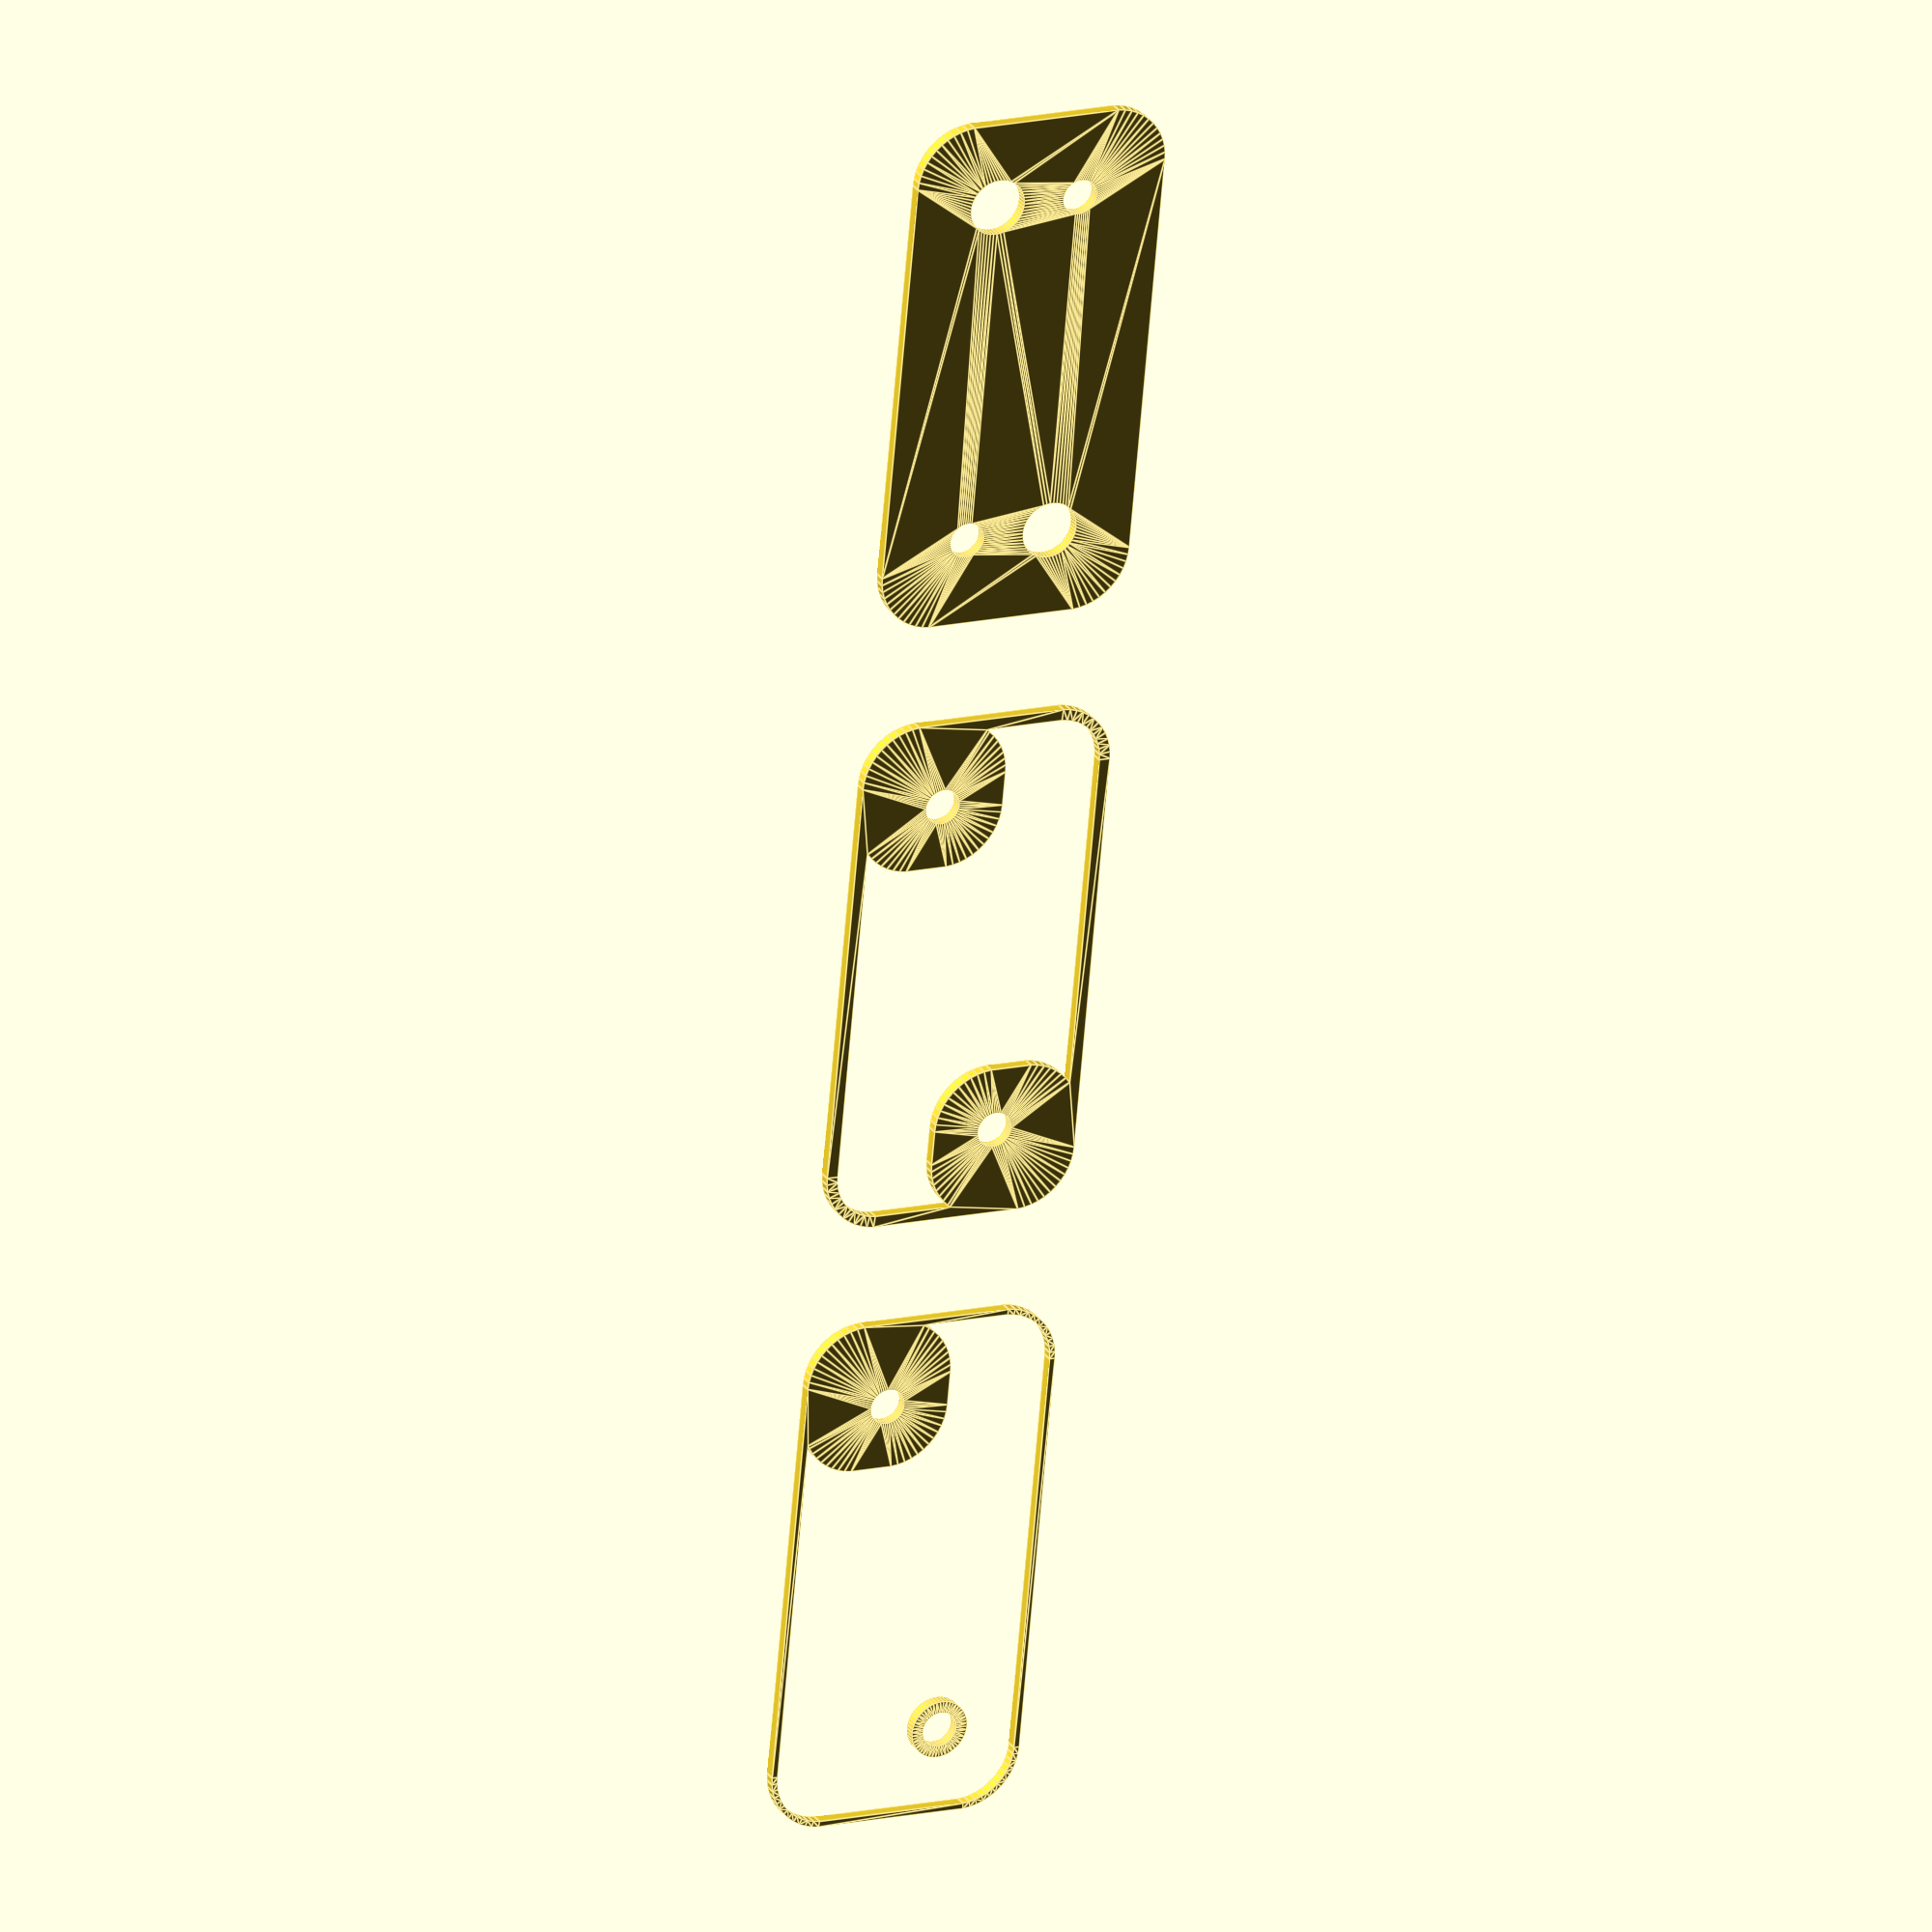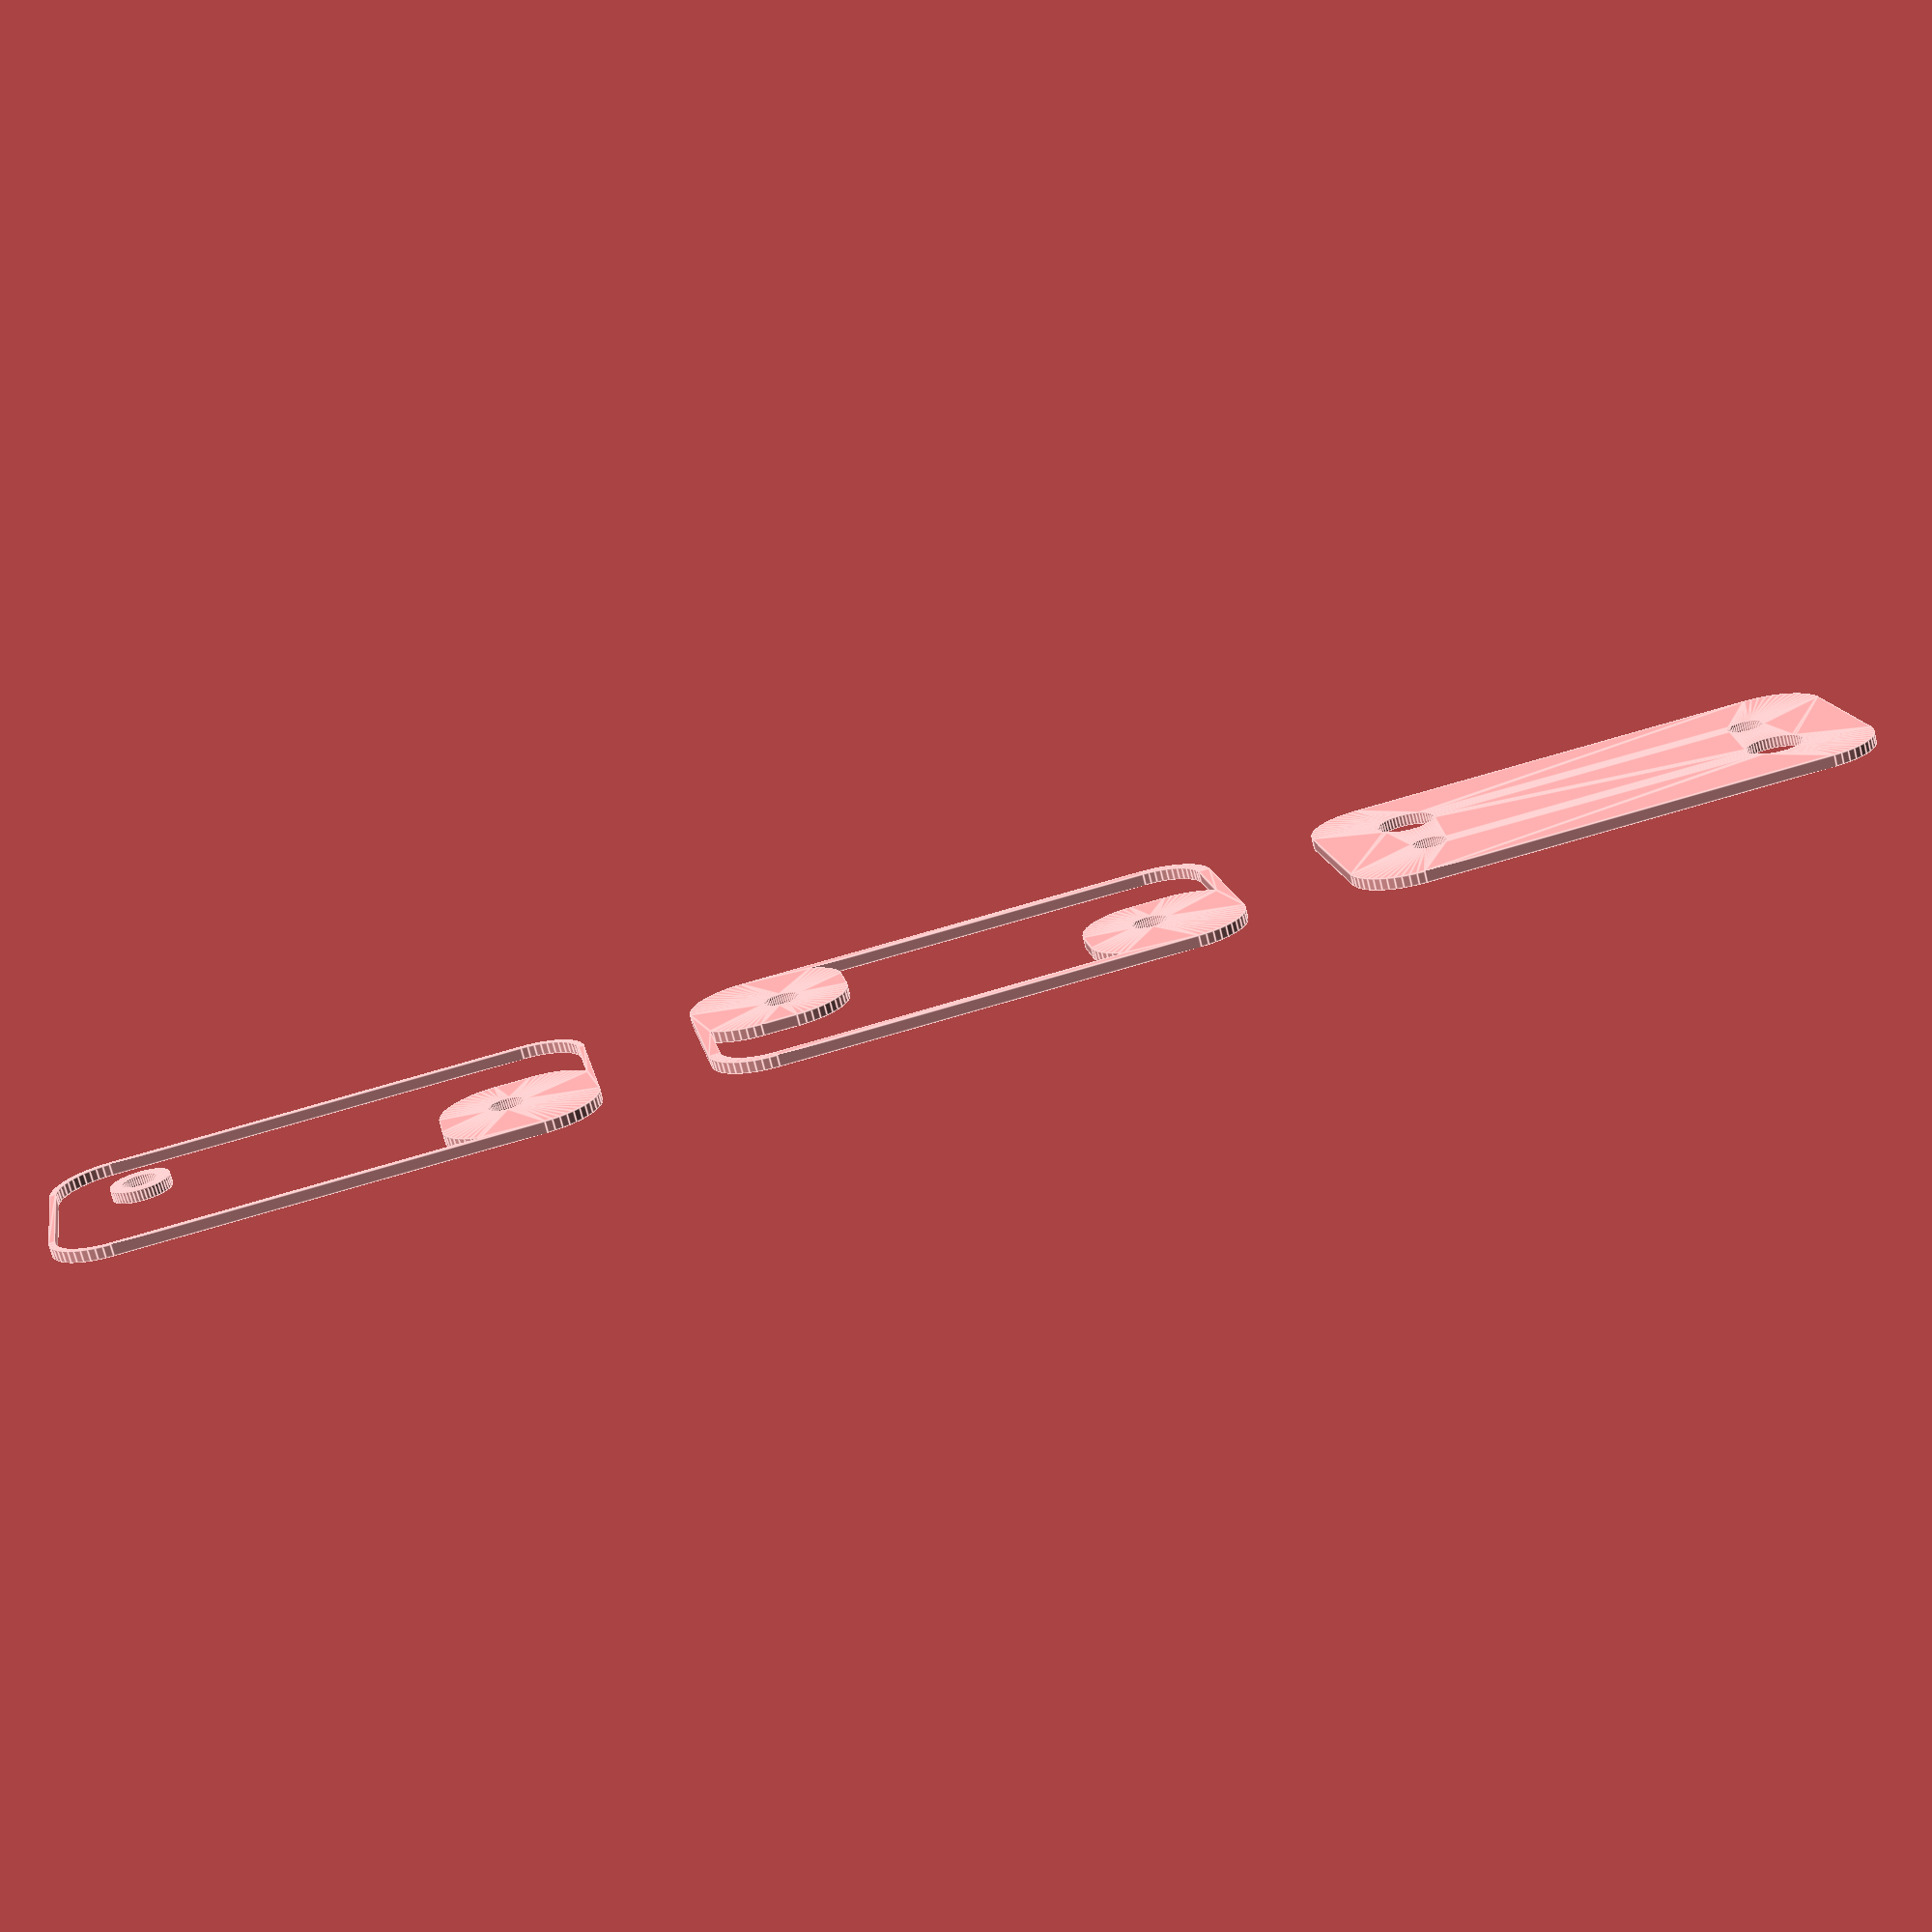
<openscad>
$fn = 50;


union() {
	translate(v = [0, 0, 0]) {
		projection() {
			intersection() {
				translate(v = [-500, -500, -6.0000000000]) {
					cube(size = [1000, 1000, 0.1000000000]);
				}
				difference() {
					union() {
						translate(v = [0, 0, 0]) {
							rotate(a = [0, 0, 0]) {
								difference() {
									hull() {
										translate(v = [-6.2500000000, 17.5000000000, 0]) {
											rotate(a = [0, 0, 0]) {
												translate(v = [0, 0, 0]) {
													rotate(a = [0, 0, 0]) {
														cylinder(h = 15, r = 5);
													}
												}
											}
										}
										translate(v = [6.2500000000, 17.5000000000, 0]) {
											rotate(a = [0, 0, 0]) {
												translate(v = [0, 0, 0]) {
													rotate(a = [0, 0, 0]) {
														cylinder(h = 15, r = 5);
													}
												}
											}
										}
										translate(v = [-6.2500000000, -17.5000000000, 0]) {
											rotate(a = [0, 0, 0]) {
												translate(v = [0, 0, 0]) {
													rotate(a = [0, 0, 0]) {
														cylinder(h = 15, r = 5);
													}
												}
											}
										}
										translate(v = [6.2500000000, -17.5000000000, 0]) {
											rotate(a = [0, 0, 0]) {
												translate(v = [0, 0, 0]) {
													rotate(a = [0, 0, 0]) {
														cylinder(h = 15, r = 5);
													}
												}
											}
										}
									}
									translate(v = [0, 0, 0.5000000000]) {
										hull() {
											union() {
												translate(v = [-6.2500000000, 17.5000000000, 4.5000000000]) {
													rotate(a = [0, 0, 0]) {
														translate(v = [0, 0, 0]) {
															rotate(a = [0, 0, 0]) {
																cylinder(h = 106.0000000000, r = 4.5000000000);
															}
														}
													}
												}
												translate(v = [-6.2500000000, 17.5000000000, 4.5000000000]) {
													rotate(a = [0, 0, 0]) {
														sphere(r = 4.5000000000);
													}
												}
												translate(v = [-6.2500000000, 17.5000000000, 110.5000000000]) {
													rotate(a = [0, 0, 0]) {
														sphere(r = 4.5000000000);
													}
												}
											}
											union() {
												translate(v = [6.2500000000, 17.5000000000, 4.5000000000]) {
													rotate(a = [0, 0, 0]) {
														translate(v = [0, 0, 0]) {
															rotate(a = [0, 0, 0]) {
																cylinder(h = 106.0000000000, r = 4.5000000000);
															}
														}
													}
												}
												translate(v = [6.2500000000, 17.5000000000, 4.5000000000]) {
													rotate(a = [0, 0, 0]) {
														sphere(r = 4.5000000000);
													}
												}
												translate(v = [6.2500000000, 17.5000000000, 110.5000000000]) {
													rotate(a = [0, 0, 0]) {
														sphere(r = 4.5000000000);
													}
												}
											}
											union() {
												translate(v = [-6.2500000000, -17.5000000000, 4.5000000000]) {
													rotate(a = [0, 0, 0]) {
														translate(v = [0, 0, 0]) {
															rotate(a = [0, 0, 0]) {
																cylinder(h = 106.0000000000, r = 4.5000000000);
															}
														}
													}
												}
												translate(v = [-6.2500000000, -17.5000000000, 4.5000000000]) {
													rotate(a = [0, 0, 0]) {
														sphere(r = 4.5000000000);
													}
												}
												translate(v = [-6.2500000000, -17.5000000000, 110.5000000000]) {
													rotate(a = [0, 0, 0]) {
														sphere(r = 4.5000000000);
													}
												}
											}
											union() {
												translate(v = [6.2500000000, -17.5000000000, 4.5000000000]) {
													rotate(a = [0, 0, 0]) {
														translate(v = [0, 0, 0]) {
															rotate(a = [0, 0, 0]) {
																cylinder(h = 106.0000000000, r = 4.5000000000);
															}
														}
													}
												}
												translate(v = [6.2500000000, -17.5000000000, 4.5000000000]) {
													rotate(a = [0, 0, 0]) {
														sphere(r = 4.5000000000);
													}
												}
												translate(v = [6.2500000000, -17.5000000000, 110.5000000000]) {
													rotate(a = [0, 0, 0]) {
														sphere(r = 4.5000000000);
													}
												}
											}
										}
									}
								}
							}
						}
						translate(v = [-3.7500000000, -15.0000000000, 0]) {
							rotate(a = [0, 0, 0]) {
								cylinder(h = 11, r = 2.5000000000);
							}
						}
						translate(v = [3.7500000000, 15.0000000000, 0]) {
							rotate(a = [0, 0, 0]) {
								cylinder(h = 11, r = 2.5000000000);
							}
						}
						translate(v = [-4.7500000000, -16.0000000000, 0]) {
							rotate(a = [0, 0, 0]) {
								hull() {
									translate(v = [-1.5000000000, 1.5000000000, 0]) {
										rotate(a = [0, 0, 0]) {
											translate(v = [0, 0, 0]) {
												rotate(a = [0, 0, 0]) {
													cylinder(h = 11, r = 5);
												}
											}
										}
									}
									translate(v = [1.5000000000, 1.5000000000, 0]) {
										rotate(a = [0, 0, 0]) {
											translate(v = [0, 0, 0]) {
												rotate(a = [0, 0, 0]) {
													cylinder(h = 11, r = 5);
												}
											}
										}
									}
									translate(v = [-1.5000000000, -1.5000000000, 0]) {
										rotate(a = [0, 0, 0]) {
											translate(v = [0, 0, 0]) {
												rotate(a = [0, 0, 0]) {
													cylinder(h = 11, r = 5);
												}
											}
										}
									}
									translate(v = [1.5000000000, -1.5000000000, 0]) {
										rotate(a = [0, 0, 0]) {
											translate(v = [0, 0, 0]) {
												rotate(a = [0, 0, 0]) {
													cylinder(h = 11, r = 5);
												}
											}
										}
									}
								}
							}
						}
						translate(v = [4.7500000000, 16.0000000000, 0]) {
							rotate(a = [0, 0, 0]) {
								hull() {
									translate(v = [-1.5000000000, 1.5000000000, 0]) {
										rotate(a = [0, 0, 0]) {
											translate(v = [0, 0, 0]) {
												rotate(a = [0, 0, 0]) {
													cylinder(h = 3, r = 5);
												}
											}
										}
									}
									translate(v = [1.5000000000, 1.5000000000, 0]) {
										rotate(a = [0, 0, 0]) {
											translate(v = [0, 0, 0]) {
												rotate(a = [0, 0, 0]) {
													cylinder(h = 3, r = 5);
												}
											}
										}
									}
									translate(v = [-1.5000000000, -1.5000000000, 0]) {
										rotate(a = [0, 0, 0]) {
											translate(v = [0, 0, 0]) {
												rotate(a = [0, 0, 0]) {
													cylinder(h = 3, r = 5);
												}
											}
										}
									}
									translate(v = [1.5000000000, -1.5000000000, 0]) {
										rotate(a = [0, 0, 0]) {
											translate(v = [0, 0, 0]) {
												rotate(a = [0, 0, 0]) {
													cylinder(h = 3, r = 5);
												}
											}
										}
									}
								}
							}
						}
					}
					union() {
						translate(v = [-3.7500000000, -15.0000000000, -50]) {
							rotate(a = [0, 0, 0]) {
								cylinder(h = 100, r = 1.5000000000);
							}
						}
						translate(v = [3.7500000000, -15.0000000000, -50]) {
							rotate(a = [0, 0, 0]) {
								cylinder(h = 100, r = 1.5000000000);
							}
						}
						translate(v = [-3.7500000000, 15.0000000000, -50]) {
							rotate(a = [0, 0, 0]) {
								cylinder(h = 100, r = 1.5000000000);
							}
						}
						translate(v = [3.7500000000, 15.0000000000, -50]) {
							rotate(a = [0, 0, 0]) {
								cylinder(h = 100, r = 1.5000000000);
							}
						}
						translate(v = [-3.7500000000, -15.0000000000, 0]) {
							rotate(a = [0, 0, 0]) {
								cylinder(h = 11, r = 1.5000000000);
							}
						}
						translate(v = [3.7500000000, 15.0000000000, 0]) {
							rotate(a = [0, 0, 0]) {
								cylinder(h = 11, r = 1.5000000000);
							}
						}
						translate(v = [-3.7500000000, -15.0000000000, 3]) {
							rotate(a = [0, 180, 0]) {
								cylinder(h = 3, r1 = 2.4000000000, r2 = 2.4000000000);
							}
						}
						translate(v = [-3.7500000000, -15.0000000000, 15]) {
							rotate(a = [0, 180, 0]) {
								cylinder(h = 15, r = 1.5000000000);
							}
						}
						translate(v = [3.7500000000, 15.0000000000, 3]) {
							rotate(a = [0, 180, 0]) {
								cylinder(h = 3, r1 = 2.4000000000, r2 = 2.4000000000);
							}
						}
						translate(v = [3.7500000000, 15.0000000000, 15]) {
							rotate(a = [0, 180, 0]) {
								cylinder(h = 15, r = 1.5000000000);
							}
						}
					}
				}
			}
		}
	}
	translate(v = [0, 54, 0]) {
		projection() {
			intersection() {
				translate(v = [-500, -500, -3.0000000000]) {
					cube(size = [1000, 1000, 0.1000000000]);
				}
				difference() {
					union() {
						translate(v = [0, 0, 0]) {
							rotate(a = [0, 0, 0]) {
								difference() {
									hull() {
										translate(v = [-6.2500000000, 17.5000000000, 0]) {
											rotate(a = [0, 0, 0]) {
												translate(v = [0, 0, 0]) {
													rotate(a = [0, 0, 0]) {
														cylinder(h = 15, r = 5);
													}
												}
											}
										}
										translate(v = [6.2500000000, 17.5000000000, 0]) {
											rotate(a = [0, 0, 0]) {
												translate(v = [0, 0, 0]) {
													rotate(a = [0, 0, 0]) {
														cylinder(h = 15, r = 5);
													}
												}
											}
										}
										translate(v = [-6.2500000000, -17.5000000000, 0]) {
											rotate(a = [0, 0, 0]) {
												translate(v = [0, 0, 0]) {
													rotate(a = [0, 0, 0]) {
														cylinder(h = 15, r = 5);
													}
												}
											}
										}
										translate(v = [6.2500000000, -17.5000000000, 0]) {
											rotate(a = [0, 0, 0]) {
												translate(v = [0, 0, 0]) {
													rotate(a = [0, 0, 0]) {
														cylinder(h = 15, r = 5);
													}
												}
											}
										}
									}
									translate(v = [0, 0, 0.5000000000]) {
										hull() {
											union() {
												translate(v = [-6.2500000000, 17.5000000000, 4.5000000000]) {
													rotate(a = [0, 0, 0]) {
														translate(v = [0, 0, 0]) {
															rotate(a = [0, 0, 0]) {
																cylinder(h = 106.0000000000, r = 4.5000000000);
															}
														}
													}
												}
												translate(v = [-6.2500000000, 17.5000000000, 4.5000000000]) {
													rotate(a = [0, 0, 0]) {
														sphere(r = 4.5000000000);
													}
												}
												translate(v = [-6.2500000000, 17.5000000000, 110.5000000000]) {
													rotate(a = [0, 0, 0]) {
														sphere(r = 4.5000000000);
													}
												}
											}
											union() {
												translate(v = [6.2500000000, 17.5000000000, 4.5000000000]) {
													rotate(a = [0, 0, 0]) {
														translate(v = [0, 0, 0]) {
															rotate(a = [0, 0, 0]) {
																cylinder(h = 106.0000000000, r = 4.5000000000);
															}
														}
													}
												}
												translate(v = [6.2500000000, 17.5000000000, 4.5000000000]) {
													rotate(a = [0, 0, 0]) {
														sphere(r = 4.5000000000);
													}
												}
												translate(v = [6.2500000000, 17.5000000000, 110.5000000000]) {
													rotate(a = [0, 0, 0]) {
														sphere(r = 4.5000000000);
													}
												}
											}
											union() {
												translate(v = [-6.2500000000, -17.5000000000, 4.5000000000]) {
													rotate(a = [0, 0, 0]) {
														translate(v = [0, 0, 0]) {
															rotate(a = [0, 0, 0]) {
																cylinder(h = 106.0000000000, r = 4.5000000000);
															}
														}
													}
												}
												translate(v = [-6.2500000000, -17.5000000000, 4.5000000000]) {
													rotate(a = [0, 0, 0]) {
														sphere(r = 4.5000000000);
													}
												}
												translate(v = [-6.2500000000, -17.5000000000, 110.5000000000]) {
													rotate(a = [0, 0, 0]) {
														sphere(r = 4.5000000000);
													}
												}
											}
											union() {
												translate(v = [6.2500000000, -17.5000000000, 4.5000000000]) {
													rotate(a = [0, 0, 0]) {
														translate(v = [0, 0, 0]) {
															rotate(a = [0, 0, 0]) {
																cylinder(h = 106.0000000000, r = 4.5000000000);
															}
														}
													}
												}
												translate(v = [6.2500000000, -17.5000000000, 4.5000000000]) {
													rotate(a = [0, 0, 0]) {
														sphere(r = 4.5000000000);
													}
												}
												translate(v = [6.2500000000, -17.5000000000, 110.5000000000]) {
													rotate(a = [0, 0, 0]) {
														sphere(r = 4.5000000000);
													}
												}
											}
										}
									}
								}
							}
						}
						translate(v = [-3.7500000000, -15.0000000000, 0]) {
							rotate(a = [0, 0, 0]) {
								cylinder(h = 11, r = 2.5000000000);
							}
						}
						translate(v = [3.7500000000, 15.0000000000, 0]) {
							rotate(a = [0, 0, 0]) {
								cylinder(h = 11, r = 2.5000000000);
							}
						}
						translate(v = [-4.7500000000, -16.0000000000, 0]) {
							rotate(a = [0, 0, 0]) {
								hull() {
									translate(v = [-1.5000000000, 1.5000000000, 0]) {
										rotate(a = [0, 0, 0]) {
											translate(v = [0, 0, 0]) {
												rotate(a = [0, 0, 0]) {
													cylinder(h = 11, r = 5);
												}
											}
										}
									}
									translate(v = [1.5000000000, 1.5000000000, 0]) {
										rotate(a = [0, 0, 0]) {
											translate(v = [0, 0, 0]) {
												rotate(a = [0, 0, 0]) {
													cylinder(h = 11, r = 5);
												}
											}
										}
									}
									translate(v = [-1.5000000000, -1.5000000000, 0]) {
										rotate(a = [0, 0, 0]) {
											translate(v = [0, 0, 0]) {
												rotate(a = [0, 0, 0]) {
													cylinder(h = 11, r = 5);
												}
											}
										}
									}
									translate(v = [1.5000000000, -1.5000000000, 0]) {
										rotate(a = [0, 0, 0]) {
											translate(v = [0, 0, 0]) {
												rotate(a = [0, 0, 0]) {
													cylinder(h = 11, r = 5);
												}
											}
										}
									}
								}
							}
						}
						translate(v = [4.7500000000, 16.0000000000, 0]) {
							rotate(a = [0, 0, 0]) {
								hull() {
									translate(v = [-1.5000000000, 1.5000000000, 0]) {
										rotate(a = [0, 0, 0]) {
											translate(v = [0, 0, 0]) {
												rotate(a = [0, 0, 0]) {
													cylinder(h = 3, r = 5);
												}
											}
										}
									}
									translate(v = [1.5000000000, 1.5000000000, 0]) {
										rotate(a = [0, 0, 0]) {
											translate(v = [0, 0, 0]) {
												rotate(a = [0, 0, 0]) {
													cylinder(h = 3, r = 5);
												}
											}
										}
									}
									translate(v = [-1.5000000000, -1.5000000000, 0]) {
										rotate(a = [0, 0, 0]) {
											translate(v = [0, 0, 0]) {
												rotate(a = [0, 0, 0]) {
													cylinder(h = 3, r = 5);
												}
											}
										}
									}
									translate(v = [1.5000000000, -1.5000000000, 0]) {
										rotate(a = [0, 0, 0]) {
											translate(v = [0, 0, 0]) {
												rotate(a = [0, 0, 0]) {
													cylinder(h = 3, r = 5);
												}
											}
										}
									}
								}
							}
						}
					}
					union() {
						translate(v = [-3.7500000000, -15.0000000000, -50]) {
							rotate(a = [0, 0, 0]) {
								cylinder(h = 100, r = 1.5000000000);
							}
						}
						translate(v = [3.7500000000, -15.0000000000, -50]) {
							rotate(a = [0, 0, 0]) {
								cylinder(h = 100, r = 1.5000000000);
							}
						}
						translate(v = [-3.7500000000, 15.0000000000, -50]) {
							rotate(a = [0, 0, 0]) {
								cylinder(h = 100, r = 1.5000000000);
							}
						}
						translate(v = [3.7500000000, 15.0000000000, -50]) {
							rotate(a = [0, 0, 0]) {
								cylinder(h = 100, r = 1.5000000000);
							}
						}
						translate(v = [-3.7500000000, -15.0000000000, 0]) {
							rotate(a = [0, 0, 0]) {
								cylinder(h = 11, r = 1.5000000000);
							}
						}
						translate(v = [3.7500000000, 15.0000000000, 0]) {
							rotate(a = [0, 0, 0]) {
								cylinder(h = 11, r = 1.5000000000);
							}
						}
						translate(v = [-3.7500000000, -15.0000000000, 3]) {
							rotate(a = [0, 180, 0]) {
								cylinder(h = 3, r1 = 2.4000000000, r2 = 2.4000000000);
							}
						}
						translate(v = [-3.7500000000, -15.0000000000, 15]) {
							rotate(a = [0, 180, 0]) {
								cylinder(h = 15, r = 1.5000000000);
							}
						}
						translate(v = [3.7500000000, 15.0000000000, 3]) {
							rotate(a = [0, 180, 0]) {
								cylinder(h = 3, r1 = 2.4000000000, r2 = 2.4000000000);
							}
						}
						translate(v = [3.7500000000, 15.0000000000, 15]) {
							rotate(a = [0, 180, 0]) {
								cylinder(h = 15, r = 1.5000000000);
							}
						}
					}
				}
			}
		}
	}
	translate(v = [0, 108, 0]) {
		projection() {
			intersection() {
				translate(v = [-500, -500, 0.0000000000]) {
					cube(size = [1000, 1000, 0.1000000000]);
				}
				difference() {
					union() {
						translate(v = [0, 0, 0]) {
							rotate(a = [0, 0, 0]) {
								difference() {
									hull() {
										translate(v = [-6.2500000000, 17.5000000000, 0]) {
											rotate(a = [0, 0, 0]) {
												translate(v = [0, 0, 0]) {
													rotate(a = [0, 0, 0]) {
														cylinder(h = 15, r = 5);
													}
												}
											}
										}
										translate(v = [6.2500000000, 17.5000000000, 0]) {
											rotate(a = [0, 0, 0]) {
												translate(v = [0, 0, 0]) {
													rotate(a = [0, 0, 0]) {
														cylinder(h = 15, r = 5);
													}
												}
											}
										}
										translate(v = [-6.2500000000, -17.5000000000, 0]) {
											rotate(a = [0, 0, 0]) {
												translate(v = [0, 0, 0]) {
													rotate(a = [0, 0, 0]) {
														cylinder(h = 15, r = 5);
													}
												}
											}
										}
										translate(v = [6.2500000000, -17.5000000000, 0]) {
											rotate(a = [0, 0, 0]) {
												translate(v = [0, 0, 0]) {
													rotate(a = [0, 0, 0]) {
														cylinder(h = 15, r = 5);
													}
												}
											}
										}
									}
									translate(v = [0, 0, 0.5000000000]) {
										hull() {
											union() {
												translate(v = [-6.2500000000, 17.5000000000, 4.5000000000]) {
													rotate(a = [0, 0, 0]) {
														translate(v = [0, 0, 0]) {
															rotate(a = [0, 0, 0]) {
																cylinder(h = 106.0000000000, r = 4.5000000000);
															}
														}
													}
												}
												translate(v = [-6.2500000000, 17.5000000000, 4.5000000000]) {
													rotate(a = [0, 0, 0]) {
														sphere(r = 4.5000000000);
													}
												}
												translate(v = [-6.2500000000, 17.5000000000, 110.5000000000]) {
													rotate(a = [0, 0, 0]) {
														sphere(r = 4.5000000000);
													}
												}
											}
											union() {
												translate(v = [6.2500000000, 17.5000000000, 4.5000000000]) {
													rotate(a = [0, 0, 0]) {
														translate(v = [0, 0, 0]) {
															rotate(a = [0, 0, 0]) {
																cylinder(h = 106.0000000000, r = 4.5000000000);
															}
														}
													}
												}
												translate(v = [6.2500000000, 17.5000000000, 4.5000000000]) {
													rotate(a = [0, 0, 0]) {
														sphere(r = 4.5000000000);
													}
												}
												translate(v = [6.2500000000, 17.5000000000, 110.5000000000]) {
													rotate(a = [0, 0, 0]) {
														sphere(r = 4.5000000000);
													}
												}
											}
											union() {
												translate(v = [-6.2500000000, -17.5000000000, 4.5000000000]) {
													rotate(a = [0, 0, 0]) {
														translate(v = [0, 0, 0]) {
															rotate(a = [0, 0, 0]) {
																cylinder(h = 106.0000000000, r = 4.5000000000);
															}
														}
													}
												}
												translate(v = [-6.2500000000, -17.5000000000, 4.5000000000]) {
													rotate(a = [0, 0, 0]) {
														sphere(r = 4.5000000000);
													}
												}
												translate(v = [-6.2500000000, -17.5000000000, 110.5000000000]) {
													rotate(a = [0, 0, 0]) {
														sphere(r = 4.5000000000);
													}
												}
											}
											union() {
												translate(v = [6.2500000000, -17.5000000000, 4.5000000000]) {
													rotate(a = [0, 0, 0]) {
														translate(v = [0, 0, 0]) {
															rotate(a = [0, 0, 0]) {
																cylinder(h = 106.0000000000, r = 4.5000000000);
															}
														}
													}
												}
												translate(v = [6.2500000000, -17.5000000000, 4.5000000000]) {
													rotate(a = [0, 0, 0]) {
														sphere(r = 4.5000000000);
													}
												}
												translate(v = [6.2500000000, -17.5000000000, 110.5000000000]) {
													rotate(a = [0, 0, 0]) {
														sphere(r = 4.5000000000);
													}
												}
											}
										}
									}
								}
							}
						}
						translate(v = [-3.7500000000, -15.0000000000, 0]) {
							rotate(a = [0, 0, 0]) {
								cylinder(h = 11, r = 2.5000000000);
							}
						}
						translate(v = [3.7500000000, 15.0000000000, 0]) {
							rotate(a = [0, 0, 0]) {
								cylinder(h = 11, r = 2.5000000000);
							}
						}
						translate(v = [-4.7500000000, -16.0000000000, 0]) {
							rotate(a = [0, 0, 0]) {
								hull() {
									translate(v = [-1.5000000000, 1.5000000000, 0]) {
										rotate(a = [0, 0, 0]) {
											translate(v = [0, 0, 0]) {
												rotate(a = [0, 0, 0]) {
													cylinder(h = 11, r = 5);
												}
											}
										}
									}
									translate(v = [1.5000000000, 1.5000000000, 0]) {
										rotate(a = [0, 0, 0]) {
											translate(v = [0, 0, 0]) {
												rotate(a = [0, 0, 0]) {
													cylinder(h = 11, r = 5);
												}
											}
										}
									}
									translate(v = [-1.5000000000, -1.5000000000, 0]) {
										rotate(a = [0, 0, 0]) {
											translate(v = [0, 0, 0]) {
												rotate(a = [0, 0, 0]) {
													cylinder(h = 11, r = 5);
												}
											}
										}
									}
									translate(v = [1.5000000000, -1.5000000000, 0]) {
										rotate(a = [0, 0, 0]) {
											translate(v = [0, 0, 0]) {
												rotate(a = [0, 0, 0]) {
													cylinder(h = 11, r = 5);
												}
											}
										}
									}
								}
							}
						}
						translate(v = [4.7500000000, 16.0000000000, 0]) {
							rotate(a = [0, 0, 0]) {
								hull() {
									translate(v = [-1.5000000000, 1.5000000000, 0]) {
										rotate(a = [0, 0, 0]) {
											translate(v = [0, 0, 0]) {
												rotate(a = [0, 0, 0]) {
													cylinder(h = 3, r = 5);
												}
											}
										}
									}
									translate(v = [1.5000000000, 1.5000000000, 0]) {
										rotate(a = [0, 0, 0]) {
											translate(v = [0, 0, 0]) {
												rotate(a = [0, 0, 0]) {
													cylinder(h = 3, r = 5);
												}
											}
										}
									}
									translate(v = [-1.5000000000, -1.5000000000, 0]) {
										rotate(a = [0, 0, 0]) {
											translate(v = [0, 0, 0]) {
												rotate(a = [0, 0, 0]) {
													cylinder(h = 3, r = 5);
												}
											}
										}
									}
									translate(v = [1.5000000000, -1.5000000000, 0]) {
										rotate(a = [0, 0, 0]) {
											translate(v = [0, 0, 0]) {
												rotate(a = [0, 0, 0]) {
													cylinder(h = 3, r = 5);
												}
											}
										}
									}
								}
							}
						}
					}
					union() {
						translate(v = [-3.7500000000, -15.0000000000, -50]) {
							rotate(a = [0, 0, 0]) {
								cylinder(h = 100, r = 1.5000000000);
							}
						}
						translate(v = [3.7500000000, -15.0000000000, -50]) {
							rotate(a = [0, 0, 0]) {
								cylinder(h = 100, r = 1.5000000000);
							}
						}
						translate(v = [-3.7500000000, 15.0000000000, -50]) {
							rotate(a = [0, 0, 0]) {
								cylinder(h = 100, r = 1.5000000000);
							}
						}
						translate(v = [3.7500000000, 15.0000000000, -50]) {
							rotate(a = [0, 0, 0]) {
								cylinder(h = 100, r = 1.5000000000);
							}
						}
						translate(v = [-3.7500000000, -15.0000000000, 0]) {
							rotate(a = [0, 0, 0]) {
								cylinder(h = 11, r = 1.5000000000);
							}
						}
						translate(v = [3.7500000000, 15.0000000000, 0]) {
							rotate(a = [0, 0, 0]) {
								cylinder(h = 11, r = 1.5000000000);
							}
						}
						translate(v = [-3.7500000000, -15.0000000000, 3]) {
							rotate(a = [0, 180, 0]) {
								cylinder(h = 3, r1 = 2.4000000000, r2 = 2.4000000000);
							}
						}
						translate(v = [-3.7500000000, -15.0000000000, 15]) {
							rotate(a = [0, 180, 0]) {
								cylinder(h = 15, r = 1.5000000000);
							}
						}
						translate(v = [3.7500000000, 15.0000000000, 3]) {
							rotate(a = [0, 180, 0]) {
								cylinder(h = 3, r1 = 2.4000000000, r2 = 2.4000000000);
							}
						}
						translate(v = [3.7500000000, 15.0000000000, 15]) {
							rotate(a = [0, 180, 0]) {
								cylinder(h = 15, r = 1.5000000000);
							}
						}
					}
				}
			}
		}
	}
	translate(v = [0, 162, 0]) {
		projection() {
			intersection() {
				translate(v = [-500, -500, 3.0000000000]) {
					cube(size = [1000, 1000, 0.1000000000]);
				}
				difference() {
					union() {
						translate(v = [0, 0, 0]) {
							rotate(a = [0, 0, 0]) {
								difference() {
									hull() {
										translate(v = [-6.2500000000, 17.5000000000, 0]) {
											rotate(a = [0, 0, 0]) {
												translate(v = [0, 0, 0]) {
													rotate(a = [0, 0, 0]) {
														cylinder(h = 15, r = 5);
													}
												}
											}
										}
										translate(v = [6.2500000000, 17.5000000000, 0]) {
											rotate(a = [0, 0, 0]) {
												translate(v = [0, 0, 0]) {
													rotate(a = [0, 0, 0]) {
														cylinder(h = 15, r = 5);
													}
												}
											}
										}
										translate(v = [-6.2500000000, -17.5000000000, 0]) {
											rotate(a = [0, 0, 0]) {
												translate(v = [0, 0, 0]) {
													rotate(a = [0, 0, 0]) {
														cylinder(h = 15, r = 5);
													}
												}
											}
										}
										translate(v = [6.2500000000, -17.5000000000, 0]) {
											rotate(a = [0, 0, 0]) {
												translate(v = [0, 0, 0]) {
													rotate(a = [0, 0, 0]) {
														cylinder(h = 15, r = 5);
													}
												}
											}
										}
									}
									translate(v = [0, 0, 0.5000000000]) {
										hull() {
											union() {
												translate(v = [-6.2500000000, 17.5000000000, 4.5000000000]) {
													rotate(a = [0, 0, 0]) {
														translate(v = [0, 0, 0]) {
															rotate(a = [0, 0, 0]) {
																cylinder(h = 106.0000000000, r = 4.5000000000);
															}
														}
													}
												}
												translate(v = [-6.2500000000, 17.5000000000, 4.5000000000]) {
													rotate(a = [0, 0, 0]) {
														sphere(r = 4.5000000000);
													}
												}
												translate(v = [-6.2500000000, 17.5000000000, 110.5000000000]) {
													rotate(a = [0, 0, 0]) {
														sphere(r = 4.5000000000);
													}
												}
											}
											union() {
												translate(v = [6.2500000000, 17.5000000000, 4.5000000000]) {
													rotate(a = [0, 0, 0]) {
														translate(v = [0, 0, 0]) {
															rotate(a = [0, 0, 0]) {
																cylinder(h = 106.0000000000, r = 4.5000000000);
															}
														}
													}
												}
												translate(v = [6.2500000000, 17.5000000000, 4.5000000000]) {
													rotate(a = [0, 0, 0]) {
														sphere(r = 4.5000000000);
													}
												}
												translate(v = [6.2500000000, 17.5000000000, 110.5000000000]) {
													rotate(a = [0, 0, 0]) {
														sphere(r = 4.5000000000);
													}
												}
											}
											union() {
												translate(v = [-6.2500000000, -17.5000000000, 4.5000000000]) {
													rotate(a = [0, 0, 0]) {
														translate(v = [0, 0, 0]) {
															rotate(a = [0, 0, 0]) {
																cylinder(h = 106.0000000000, r = 4.5000000000);
															}
														}
													}
												}
												translate(v = [-6.2500000000, -17.5000000000, 4.5000000000]) {
													rotate(a = [0, 0, 0]) {
														sphere(r = 4.5000000000);
													}
												}
												translate(v = [-6.2500000000, -17.5000000000, 110.5000000000]) {
													rotate(a = [0, 0, 0]) {
														sphere(r = 4.5000000000);
													}
												}
											}
											union() {
												translate(v = [6.2500000000, -17.5000000000, 4.5000000000]) {
													rotate(a = [0, 0, 0]) {
														translate(v = [0, 0, 0]) {
															rotate(a = [0, 0, 0]) {
																cylinder(h = 106.0000000000, r = 4.5000000000);
															}
														}
													}
												}
												translate(v = [6.2500000000, -17.5000000000, 4.5000000000]) {
													rotate(a = [0, 0, 0]) {
														sphere(r = 4.5000000000);
													}
												}
												translate(v = [6.2500000000, -17.5000000000, 110.5000000000]) {
													rotate(a = [0, 0, 0]) {
														sphere(r = 4.5000000000);
													}
												}
											}
										}
									}
								}
							}
						}
						translate(v = [-3.7500000000, -15.0000000000, 0]) {
							rotate(a = [0, 0, 0]) {
								cylinder(h = 11, r = 2.5000000000);
							}
						}
						translate(v = [3.7500000000, 15.0000000000, 0]) {
							rotate(a = [0, 0, 0]) {
								cylinder(h = 11, r = 2.5000000000);
							}
						}
						translate(v = [-4.7500000000, -16.0000000000, 0]) {
							rotate(a = [0, 0, 0]) {
								hull() {
									translate(v = [-1.5000000000, 1.5000000000, 0]) {
										rotate(a = [0, 0, 0]) {
											translate(v = [0, 0, 0]) {
												rotate(a = [0, 0, 0]) {
													cylinder(h = 11, r = 5);
												}
											}
										}
									}
									translate(v = [1.5000000000, 1.5000000000, 0]) {
										rotate(a = [0, 0, 0]) {
											translate(v = [0, 0, 0]) {
												rotate(a = [0, 0, 0]) {
													cylinder(h = 11, r = 5);
												}
											}
										}
									}
									translate(v = [-1.5000000000, -1.5000000000, 0]) {
										rotate(a = [0, 0, 0]) {
											translate(v = [0, 0, 0]) {
												rotate(a = [0, 0, 0]) {
													cylinder(h = 11, r = 5);
												}
											}
										}
									}
									translate(v = [1.5000000000, -1.5000000000, 0]) {
										rotate(a = [0, 0, 0]) {
											translate(v = [0, 0, 0]) {
												rotate(a = [0, 0, 0]) {
													cylinder(h = 11, r = 5);
												}
											}
										}
									}
								}
							}
						}
						translate(v = [4.7500000000, 16.0000000000, 0]) {
							rotate(a = [0, 0, 0]) {
								hull() {
									translate(v = [-1.5000000000, 1.5000000000, 0]) {
										rotate(a = [0, 0, 0]) {
											translate(v = [0, 0, 0]) {
												rotate(a = [0, 0, 0]) {
													cylinder(h = 3, r = 5);
												}
											}
										}
									}
									translate(v = [1.5000000000, 1.5000000000, 0]) {
										rotate(a = [0, 0, 0]) {
											translate(v = [0, 0, 0]) {
												rotate(a = [0, 0, 0]) {
													cylinder(h = 3, r = 5);
												}
											}
										}
									}
									translate(v = [-1.5000000000, -1.5000000000, 0]) {
										rotate(a = [0, 0, 0]) {
											translate(v = [0, 0, 0]) {
												rotate(a = [0, 0, 0]) {
													cylinder(h = 3, r = 5);
												}
											}
										}
									}
									translate(v = [1.5000000000, -1.5000000000, 0]) {
										rotate(a = [0, 0, 0]) {
											translate(v = [0, 0, 0]) {
												rotate(a = [0, 0, 0]) {
													cylinder(h = 3, r = 5);
												}
											}
										}
									}
								}
							}
						}
					}
					union() {
						translate(v = [-3.7500000000, -15.0000000000, -50]) {
							rotate(a = [0, 0, 0]) {
								cylinder(h = 100, r = 1.5000000000);
							}
						}
						translate(v = [3.7500000000, -15.0000000000, -50]) {
							rotate(a = [0, 0, 0]) {
								cylinder(h = 100, r = 1.5000000000);
							}
						}
						translate(v = [-3.7500000000, 15.0000000000, -50]) {
							rotate(a = [0, 0, 0]) {
								cylinder(h = 100, r = 1.5000000000);
							}
						}
						translate(v = [3.7500000000, 15.0000000000, -50]) {
							rotate(a = [0, 0, 0]) {
								cylinder(h = 100, r = 1.5000000000);
							}
						}
						translate(v = [-3.7500000000, -15.0000000000, 0]) {
							rotate(a = [0, 0, 0]) {
								cylinder(h = 11, r = 1.5000000000);
							}
						}
						translate(v = [3.7500000000, 15.0000000000, 0]) {
							rotate(a = [0, 0, 0]) {
								cylinder(h = 11, r = 1.5000000000);
							}
						}
						translate(v = [-3.7500000000, -15.0000000000, 3]) {
							rotate(a = [0, 180, 0]) {
								cylinder(h = 3, r1 = 2.4000000000, r2 = 2.4000000000);
							}
						}
						translate(v = [-3.7500000000, -15.0000000000, 15]) {
							rotate(a = [0, 180, 0]) {
								cylinder(h = 15, r = 1.5000000000);
							}
						}
						translate(v = [3.7500000000, 15.0000000000, 3]) {
							rotate(a = [0, 180, 0]) {
								cylinder(h = 3, r1 = 2.4000000000, r2 = 2.4000000000);
							}
						}
						translate(v = [3.7500000000, 15.0000000000, 15]) {
							rotate(a = [0, 180, 0]) {
								cylinder(h = 15, r = 1.5000000000);
							}
						}
					}
				}
			}
		}
	}
	translate(v = [0, 216, 0]) {
		projection() {
			intersection() {
				translate(v = [-500, -500, 6.0000000000]) {
					cube(size = [1000, 1000, 0.1000000000]);
				}
				difference() {
					union() {
						translate(v = [0, 0, 0]) {
							rotate(a = [0, 0, 0]) {
								difference() {
									hull() {
										translate(v = [-6.2500000000, 17.5000000000, 0]) {
											rotate(a = [0, 0, 0]) {
												translate(v = [0, 0, 0]) {
													rotate(a = [0, 0, 0]) {
														cylinder(h = 15, r = 5);
													}
												}
											}
										}
										translate(v = [6.2500000000, 17.5000000000, 0]) {
											rotate(a = [0, 0, 0]) {
												translate(v = [0, 0, 0]) {
													rotate(a = [0, 0, 0]) {
														cylinder(h = 15, r = 5);
													}
												}
											}
										}
										translate(v = [-6.2500000000, -17.5000000000, 0]) {
											rotate(a = [0, 0, 0]) {
												translate(v = [0, 0, 0]) {
													rotate(a = [0, 0, 0]) {
														cylinder(h = 15, r = 5);
													}
												}
											}
										}
										translate(v = [6.2500000000, -17.5000000000, 0]) {
											rotate(a = [0, 0, 0]) {
												translate(v = [0, 0, 0]) {
													rotate(a = [0, 0, 0]) {
														cylinder(h = 15, r = 5);
													}
												}
											}
										}
									}
									translate(v = [0, 0, 0.5000000000]) {
										hull() {
											union() {
												translate(v = [-6.2500000000, 17.5000000000, 4.5000000000]) {
													rotate(a = [0, 0, 0]) {
														translate(v = [0, 0, 0]) {
															rotate(a = [0, 0, 0]) {
																cylinder(h = 106.0000000000, r = 4.5000000000);
															}
														}
													}
												}
												translate(v = [-6.2500000000, 17.5000000000, 4.5000000000]) {
													rotate(a = [0, 0, 0]) {
														sphere(r = 4.5000000000);
													}
												}
												translate(v = [-6.2500000000, 17.5000000000, 110.5000000000]) {
													rotate(a = [0, 0, 0]) {
														sphere(r = 4.5000000000);
													}
												}
											}
											union() {
												translate(v = [6.2500000000, 17.5000000000, 4.5000000000]) {
													rotate(a = [0, 0, 0]) {
														translate(v = [0, 0, 0]) {
															rotate(a = [0, 0, 0]) {
																cylinder(h = 106.0000000000, r = 4.5000000000);
															}
														}
													}
												}
												translate(v = [6.2500000000, 17.5000000000, 4.5000000000]) {
													rotate(a = [0, 0, 0]) {
														sphere(r = 4.5000000000);
													}
												}
												translate(v = [6.2500000000, 17.5000000000, 110.5000000000]) {
													rotate(a = [0, 0, 0]) {
														sphere(r = 4.5000000000);
													}
												}
											}
											union() {
												translate(v = [-6.2500000000, -17.5000000000, 4.5000000000]) {
													rotate(a = [0, 0, 0]) {
														translate(v = [0, 0, 0]) {
															rotate(a = [0, 0, 0]) {
																cylinder(h = 106.0000000000, r = 4.5000000000);
															}
														}
													}
												}
												translate(v = [-6.2500000000, -17.5000000000, 4.5000000000]) {
													rotate(a = [0, 0, 0]) {
														sphere(r = 4.5000000000);
													}
												}
												translate(v = [-6.2500000000, -17.5000000000, 110.5000000000]) {
													rotate(a = [0, 0, 0]) {
														sphere(r = 4.5000000000);
													}
												}
											}
											union() {
												translate(v = [6.2500000000, -17.5000000000, 4.5000000000]) {
													rotate(a = [0, 0, 0]) {
														translate(v = [0, 0, 0]) {
															rotate(a = [0, 0, 0]) {
																cylinder(h = 106.0000000000, r = 4.5000000000);
															}
														}
													}
												}
												translate(v = [6.2500000000, -17.5000000000, 4.5000000000]) {
													rotate(a = [0, 0, 0]) {
														sphere(r = 4.5000000000);
													}
												}
												translate(v = [6.2500000000, -17.5000000000, 110.5000000000]) {
													rotate(a = [0, 0, 0]) {
														sphere(r = 4.5000000000);
													}
												}
											}
										}
									}
								}
							}
						}
						translate(v = [-3.7500000000, -15.0000000000, 0]) {
							rotate(a = [0, 0, 0]) {
								cylinder(h = 11, r = 2.5000000000);
							}
						}
						translate(v = [3.7500000000, 15.0000000000, 0]) {
							rotate(a = [0, 0, 0]) {
								cylinder(h = 11, r = 2.5000000000);
							}
						}
						translate(v = [-4.7500000000, -16.0000000000, 0]) {
							rotate(a = [0, 0, 0]) {
								hull() {
									translate(v = [-1.5000000000, 1.5000000000, 0]) {
										rotate(a = [0, 0, 0]) {
											translate(v = [0, 0, 0]) {
												rotate(a = [0, 0, 0]) {
													cylinder(h = 11, r = 5);
												}
											}
										}
									}
									translate(v = [1.5000000000, 1.5000000000, 0]) {
										rotate(a = [0, 0, 0]) {
											translate(v = [0, 0, 0]) {
												rotate(a = [0, 0, 0]) {
													cylinder(h = 11, r = 5);
												}
											}
										}
									}
									translate(v = [-1.5000000000, -1.5000000000, 0]) {
										rotate(a = [0, 0, 0]) {
											translate(v = [0, 0, 0]) {
												rotate(a = [0, 0, 0]) {
													cylinder(h = 11, r = 5);
												}
											}
										}
									}
									translate(v = [1.5000000000, -1.5000000000, 0]) {
										rotate(a = [0, 0, 0]) {
											translate(v = [0, 0, 0]) {
												rotate(a = [0, 0, 0]) {
													cylinder(h = 11, r = 5);
												}
											}
										}
									}
								}
							}
						}
						translate(v = [4.7500000000, 16.0000000000, 0]) {
							rotate(a = [0, 0, 0]) {
								hull() {
									translate(v = [-1.5000000000, 1.5000000000, 0]) {
										rotate(a = [0, 0, 0]) {
											translate(v = [0, 0, 0]) {
												rotate(a = [0, 0, 0]) {
													cylinder(h = 3, r = 5);
												}
											}
										}
									}
									translate(v = [1.5000000000, 1.5000000000, 0]) {
										rotate(a = [0, 0, 0]) {
											translate(v = [0, 0, 0]) {
												rotate(a = [0, 0, 0]) {
													cylinder(h = 3, r = 5);
												}
											}
										}
									}
									translate(v = [-1.5000000000, -1.5000000000, 0]) {
										rotate(a = [0, 0, 0]) {
											translate(v = [0, 0, 0]) {
												rotate(a = [0, 0, 0]) {
													cylinder(h = 3, r = 5);
												}
											}
										}
									}
									translate(v = [1.5000000000, -1.5000000000, 0]) {
										rotate(a = [0, 0, 0]) {
											translate(v = [0, 0, 0]) {
												rotate(a = [0, 0, 0]) {
													cylinder(h = 3, r = 5);
												}
											}
										}
									}
								}
							}
						}
					}
					union() {
						translate(v = [-3.7500000000, -15.0000000000, -50]) {
							rotate(a = [0, 0, 0]) {
								cylinder(h = 100, r = 1.5000000000);
							}
						}
						translate(v = [3.7500000000, -15.0000000000, -50]) {
							rotate(a = [0, 0, 0]) {
								cylinder(h = 100, r = 1.5000000000);
							}
						}
						translate(v = [-3.7500000000, 15.0000000000, -50]) {
							rotate(a = [0, 0, 0]) {
								cylinder(h = 100, r = 1.5000000000);
							}
						}
						translate(v = [3.7500000000, 15.0000000000, -50]) {
							rotate(a = [0, 0, 0]) {
								cylinder(h = 100, r = 1.5000000000);
							}
						}
						translate(v = [-3.7500000000, -15.0000000000, 0]) {
							rotate(a = [0, 0, 0]) {
								cylinder(h = 11, r = 1.5000000000);
							}
						}
						translate(v = [3.7500000000, 15.0000000000, 0]) {
							rotate(a = [0, 0, 0]) {
								cylinder(h = 11, r = 1.5000000000);
							}
						}
						translate(v = [-3.7500000000, -15.0000000000, 3]) {
							rotate(a = [0, 180, 0]) {
								cylinder(h = 3, r1 = 2.4000000000, r2 = 2.4000000000);
							}
						}
						translate(v = [-3.7500000000, -15.0000000000, 15]) {
							rotate(a = [0, 180, 0]) {
								cylinder(h = 15, r = 1.5000000000);
							}
						}
						translate(v = [3.7500000000, 15.0000000000, 3]) {
							rotate(a = [0, 180, 0]) {
								cylinder(h = 3, r1 = 2.4000000000, r2 = 2.4000000000);
							}
						}
						translate(v = [3.7500000000, 15.0000000000, 15]) {
							rotate(a = [0, 180, 0]) {
								cylinder(h = 15, r = 1.5000000000);
							}
						}
					}
				}
			}
		}
	}
}
</openscad>
<views>
elev=153.1 azim=354.7 roll=25.8 proj=o view=edges
elev=73.2 azim=259.8 roll=13.5 proj=p view=edges
</views>
